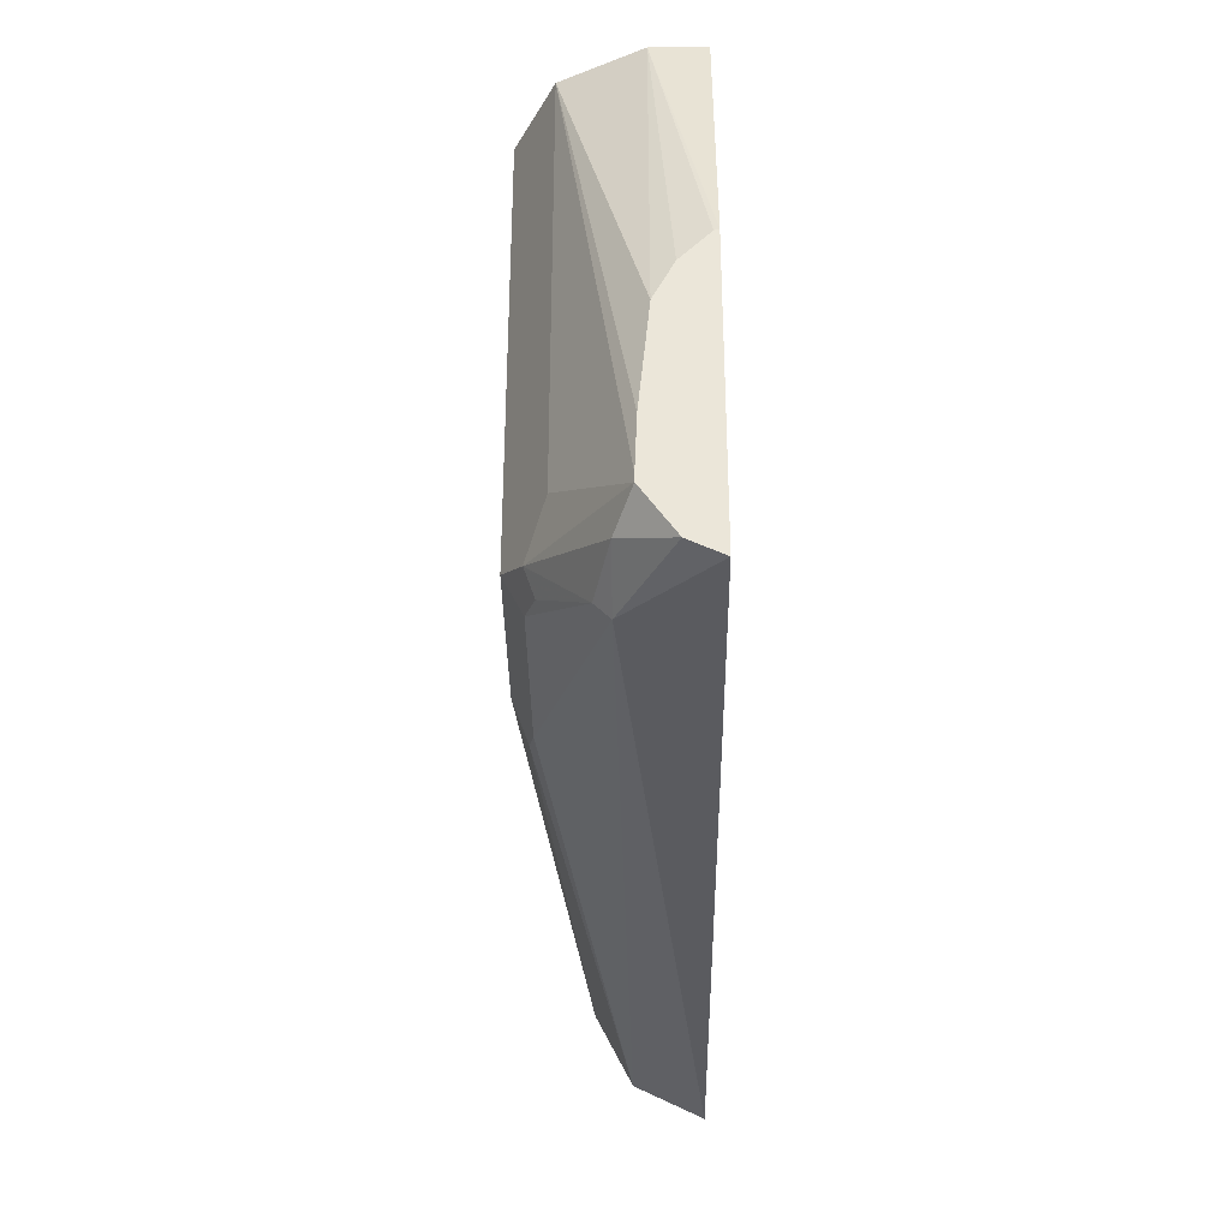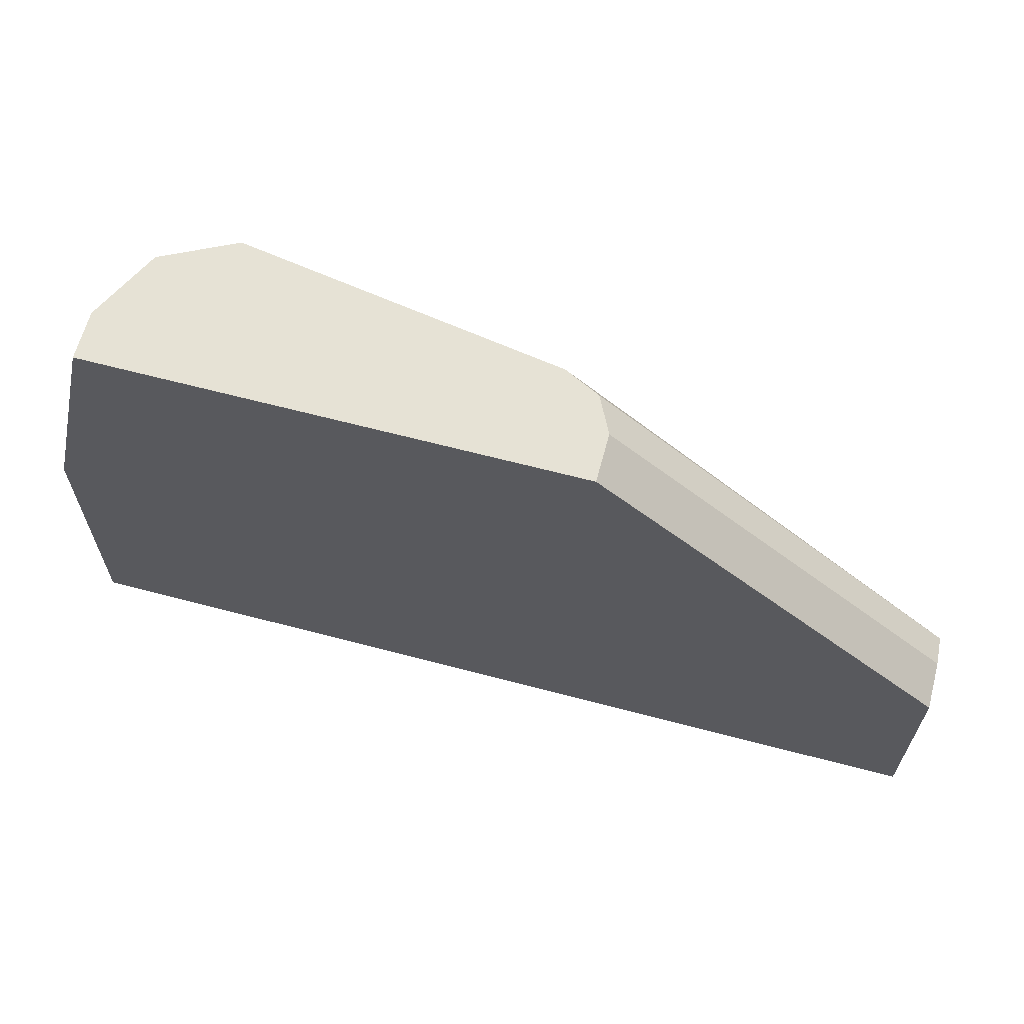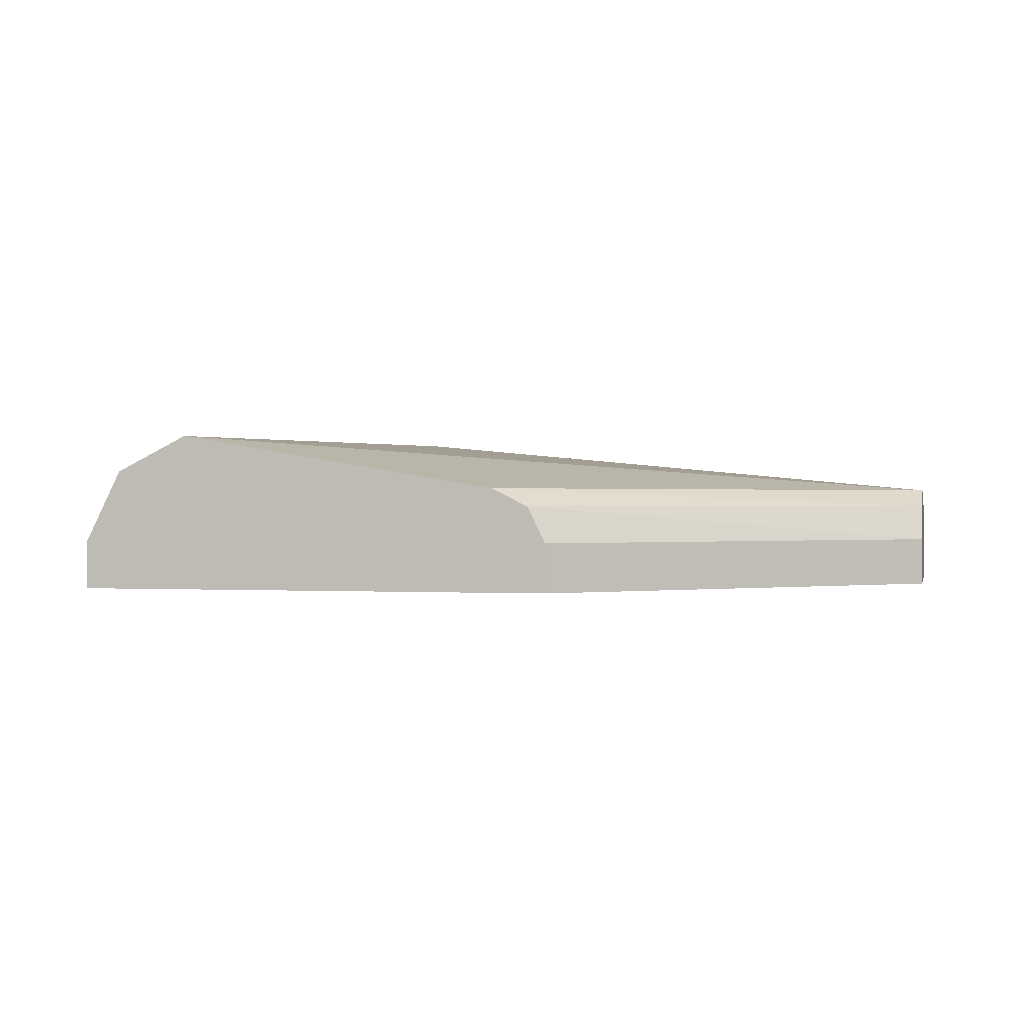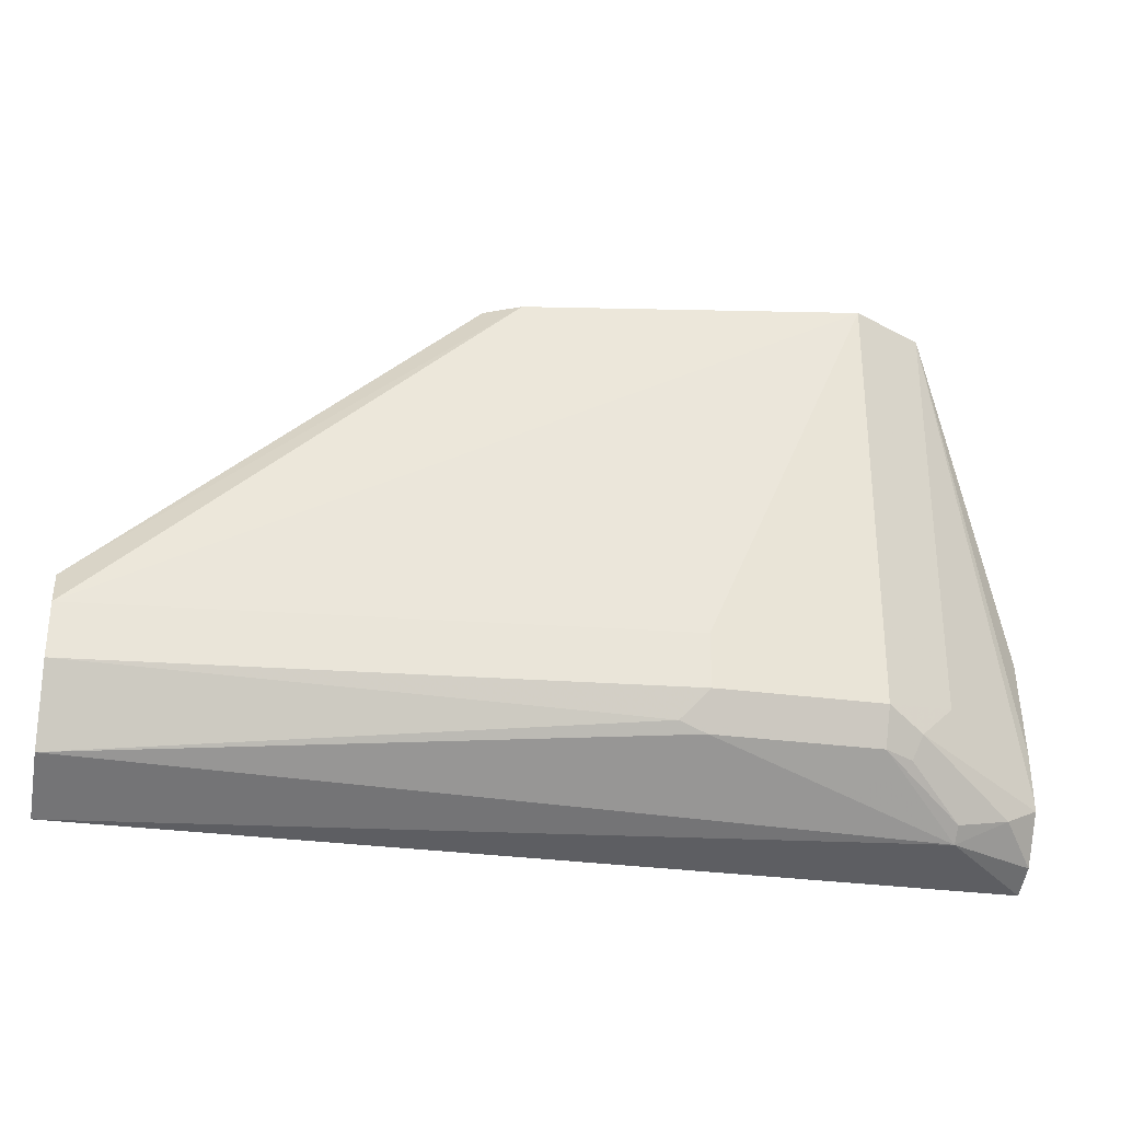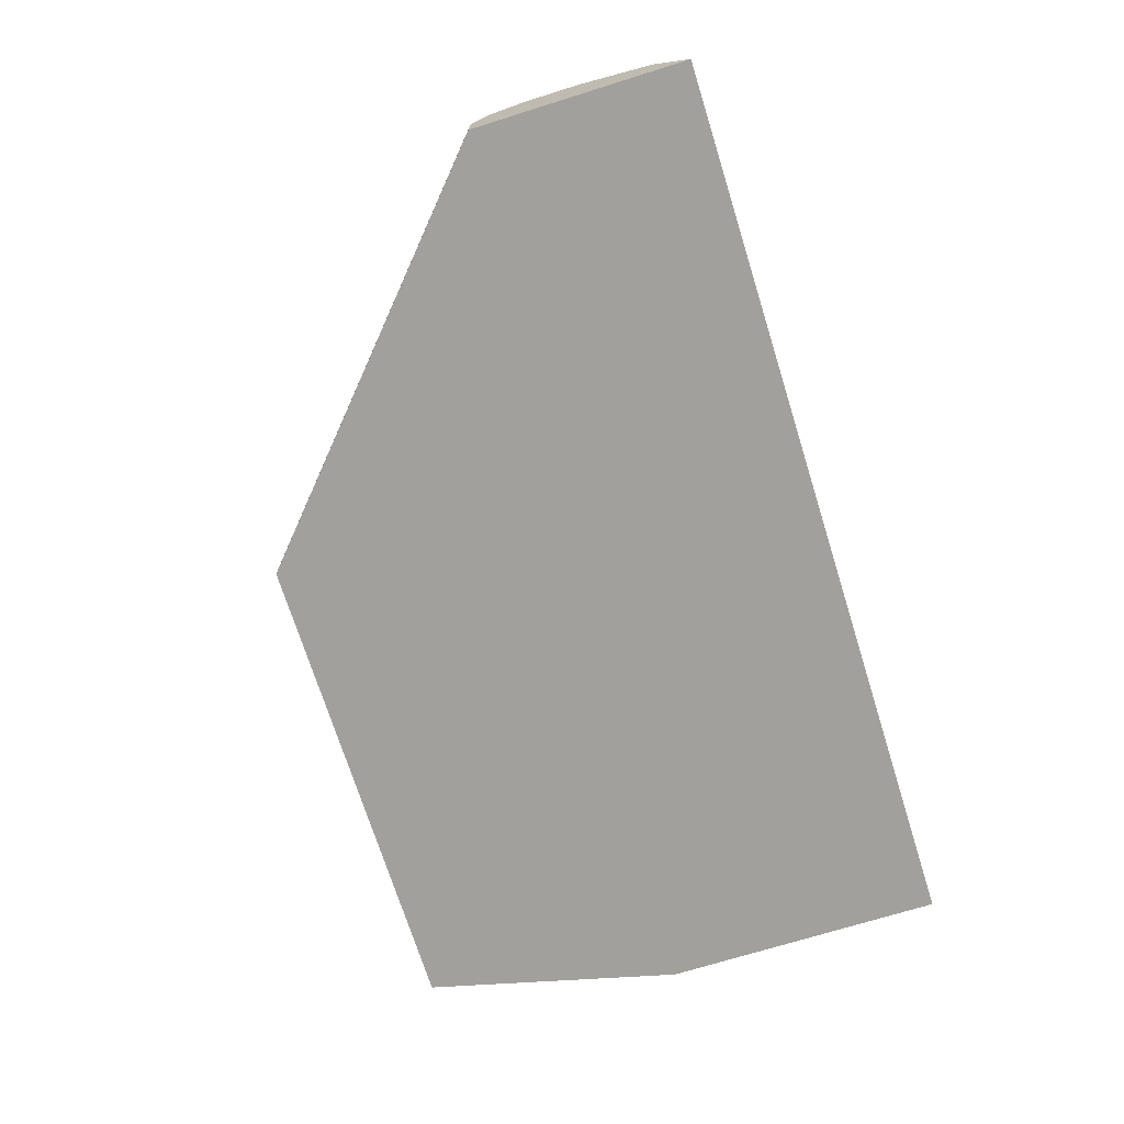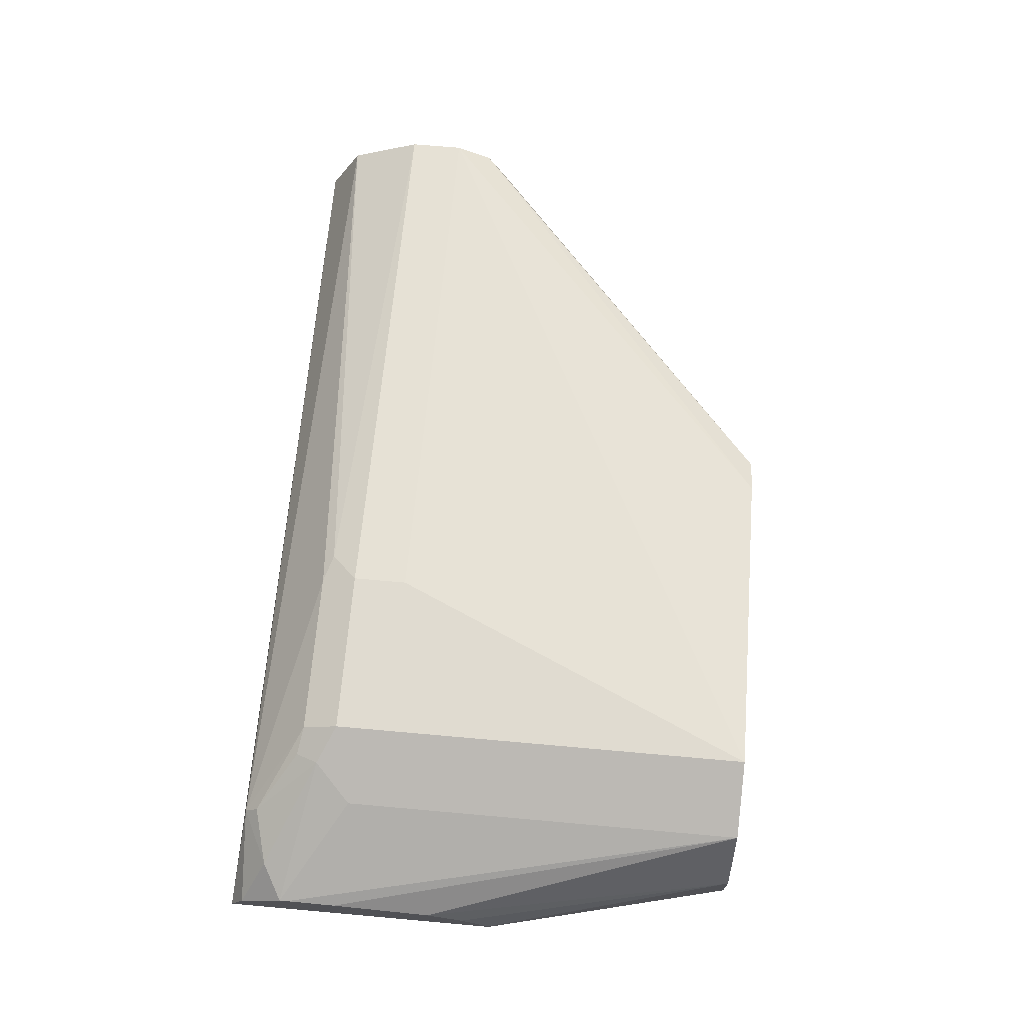
<metadata>
{"format":"obj","ext":"obj","renderer":"f3d","projection":"perspective","resolution":1024,"background":"white","views":[{"elev":-34.5,"azim":90.7,"up":"+Y"},{"elev":63.9,"azim":-165.0,"up":"+Y"},{"elev":0.2,"azim":-166.5,"up":"+Z"},{"elev":-29.6,"azim":-11.3,"up":"+Y"},{"elev":-71.6,"azim":-72.7,"up":"+Z"},{"elev":69.8,"azim":95.1,"up":"+Z"}]}
</metadata>
<code>
v 0.05533 0.2607 0.6087
v 0.07115 0.1798 0.6087
v 0.07115 0.1818 0.6077
v 0.07115 0.1891 0.6041
v 0.07115 0.1961 0.5973
v 0.07115 0.1965 0.5962
v 0.05533 0.2607 0.5962
v 0.04611 0.2607 0.6271
v 0.07115 0.1547 0.6112
v 0.07115 0.1246 0.5962
v -0.06916 0.2607 0.5962
v 0.04611 0.1568 0.6271
v 0.07115 0.1418 0.6117
v 0.02767 0.2607 0.6364
v 0.07115 0.1285 0.604
v 0.04842 0.128 0.6156
v -0.1597 0.1252 0.5962
v -0.1597 0.1798 0.5962
v -0.06916 0.2607 0.6087
v 0.07115 0.1398 0.6117
v 0.02767 0.1522 0.6364
v 0.03689 0.1476 0.6317
v -0.01385 0.166 0.6364
v -0.05532 0.2607 0.6225
v -0.1597 0.166 0.6225
v 0.06225 0.1349 0.6156
v 0.04842 0.1314 0.6191
v 0.02767 0.143 0.6317
v -0.01385 0.143 0.6317
v -0.1597 0.1337 0.6133
v -0.1597 0.1291 0.6041
v -0.1597 0.1798 0.6087
v -0.06525 0.2607 0.6165
v 0.03458 0.1418 0.6294
v -0.01385 0.1522 0.6364
v -0.02077 0.1453 0.6329
v -0.06455 0.2607 0.6179
v -0.1597 0.1752 0.6179
v -0.1597 0.1522 0.6225
v -0.1597 0.1379 0.6154
v -0.1597 0.1767 0.615
f 19 32 33
f 17 32 18
f 17 41 32
f 17 25 38
f 17 39 25
f 17 40 39
f 17 30 40
f 16 29 30
f 16 31 17
f 16 30 31
f 16 28 29
f 16 27 28
f 16 26 27
f 15 26 16
f 20 22 26
f 15 20 26
f 17 31 30
f 21 28 34
f 27 34 28
f 21 35 36
f 14 25 23
f 37 41 38
f 36 39 40
f 35 39 36
f 32 37 33
f 32 41 37
f 30 36 40
f 21 34 22
f 29 36 30
f 24 38 25
f 24 37 38
f 23 39 35
f 23 25 39
f 22 27 26
f 22 34 27
f 21 36 28
f 28 36 29
f 14 24 25
f 17 38 41
f 14 23 35
f 2 15 10
f 2 20 15
f 2 13 20
f 2 9 13
f 1 8 2
f 1 14 8
f 1 37 24
f 1 33 37
f 1 19 33
f 1 11 19
f 1 7 11
f 1 6 7
f 1 5 6
f 1 4 5
f 1 3 4
f 1 2 3
f 14 35 21
f 2 10 6
f 2 6 5
f 1 24 14
f 2 4 3
f 2 5 4
f 12 21 22
f 11 32 19
f 11 18 32
f 10 16 17
f 10 15 16
f 8 21 12
f 8 14 21
f 8 13 9
f 12 22 20
f 8 12 20
f 6 11 7
f 6 18 11
f 6 17 18
f 6 10 17
f 2 8 9
f 8 20 13

</code>
